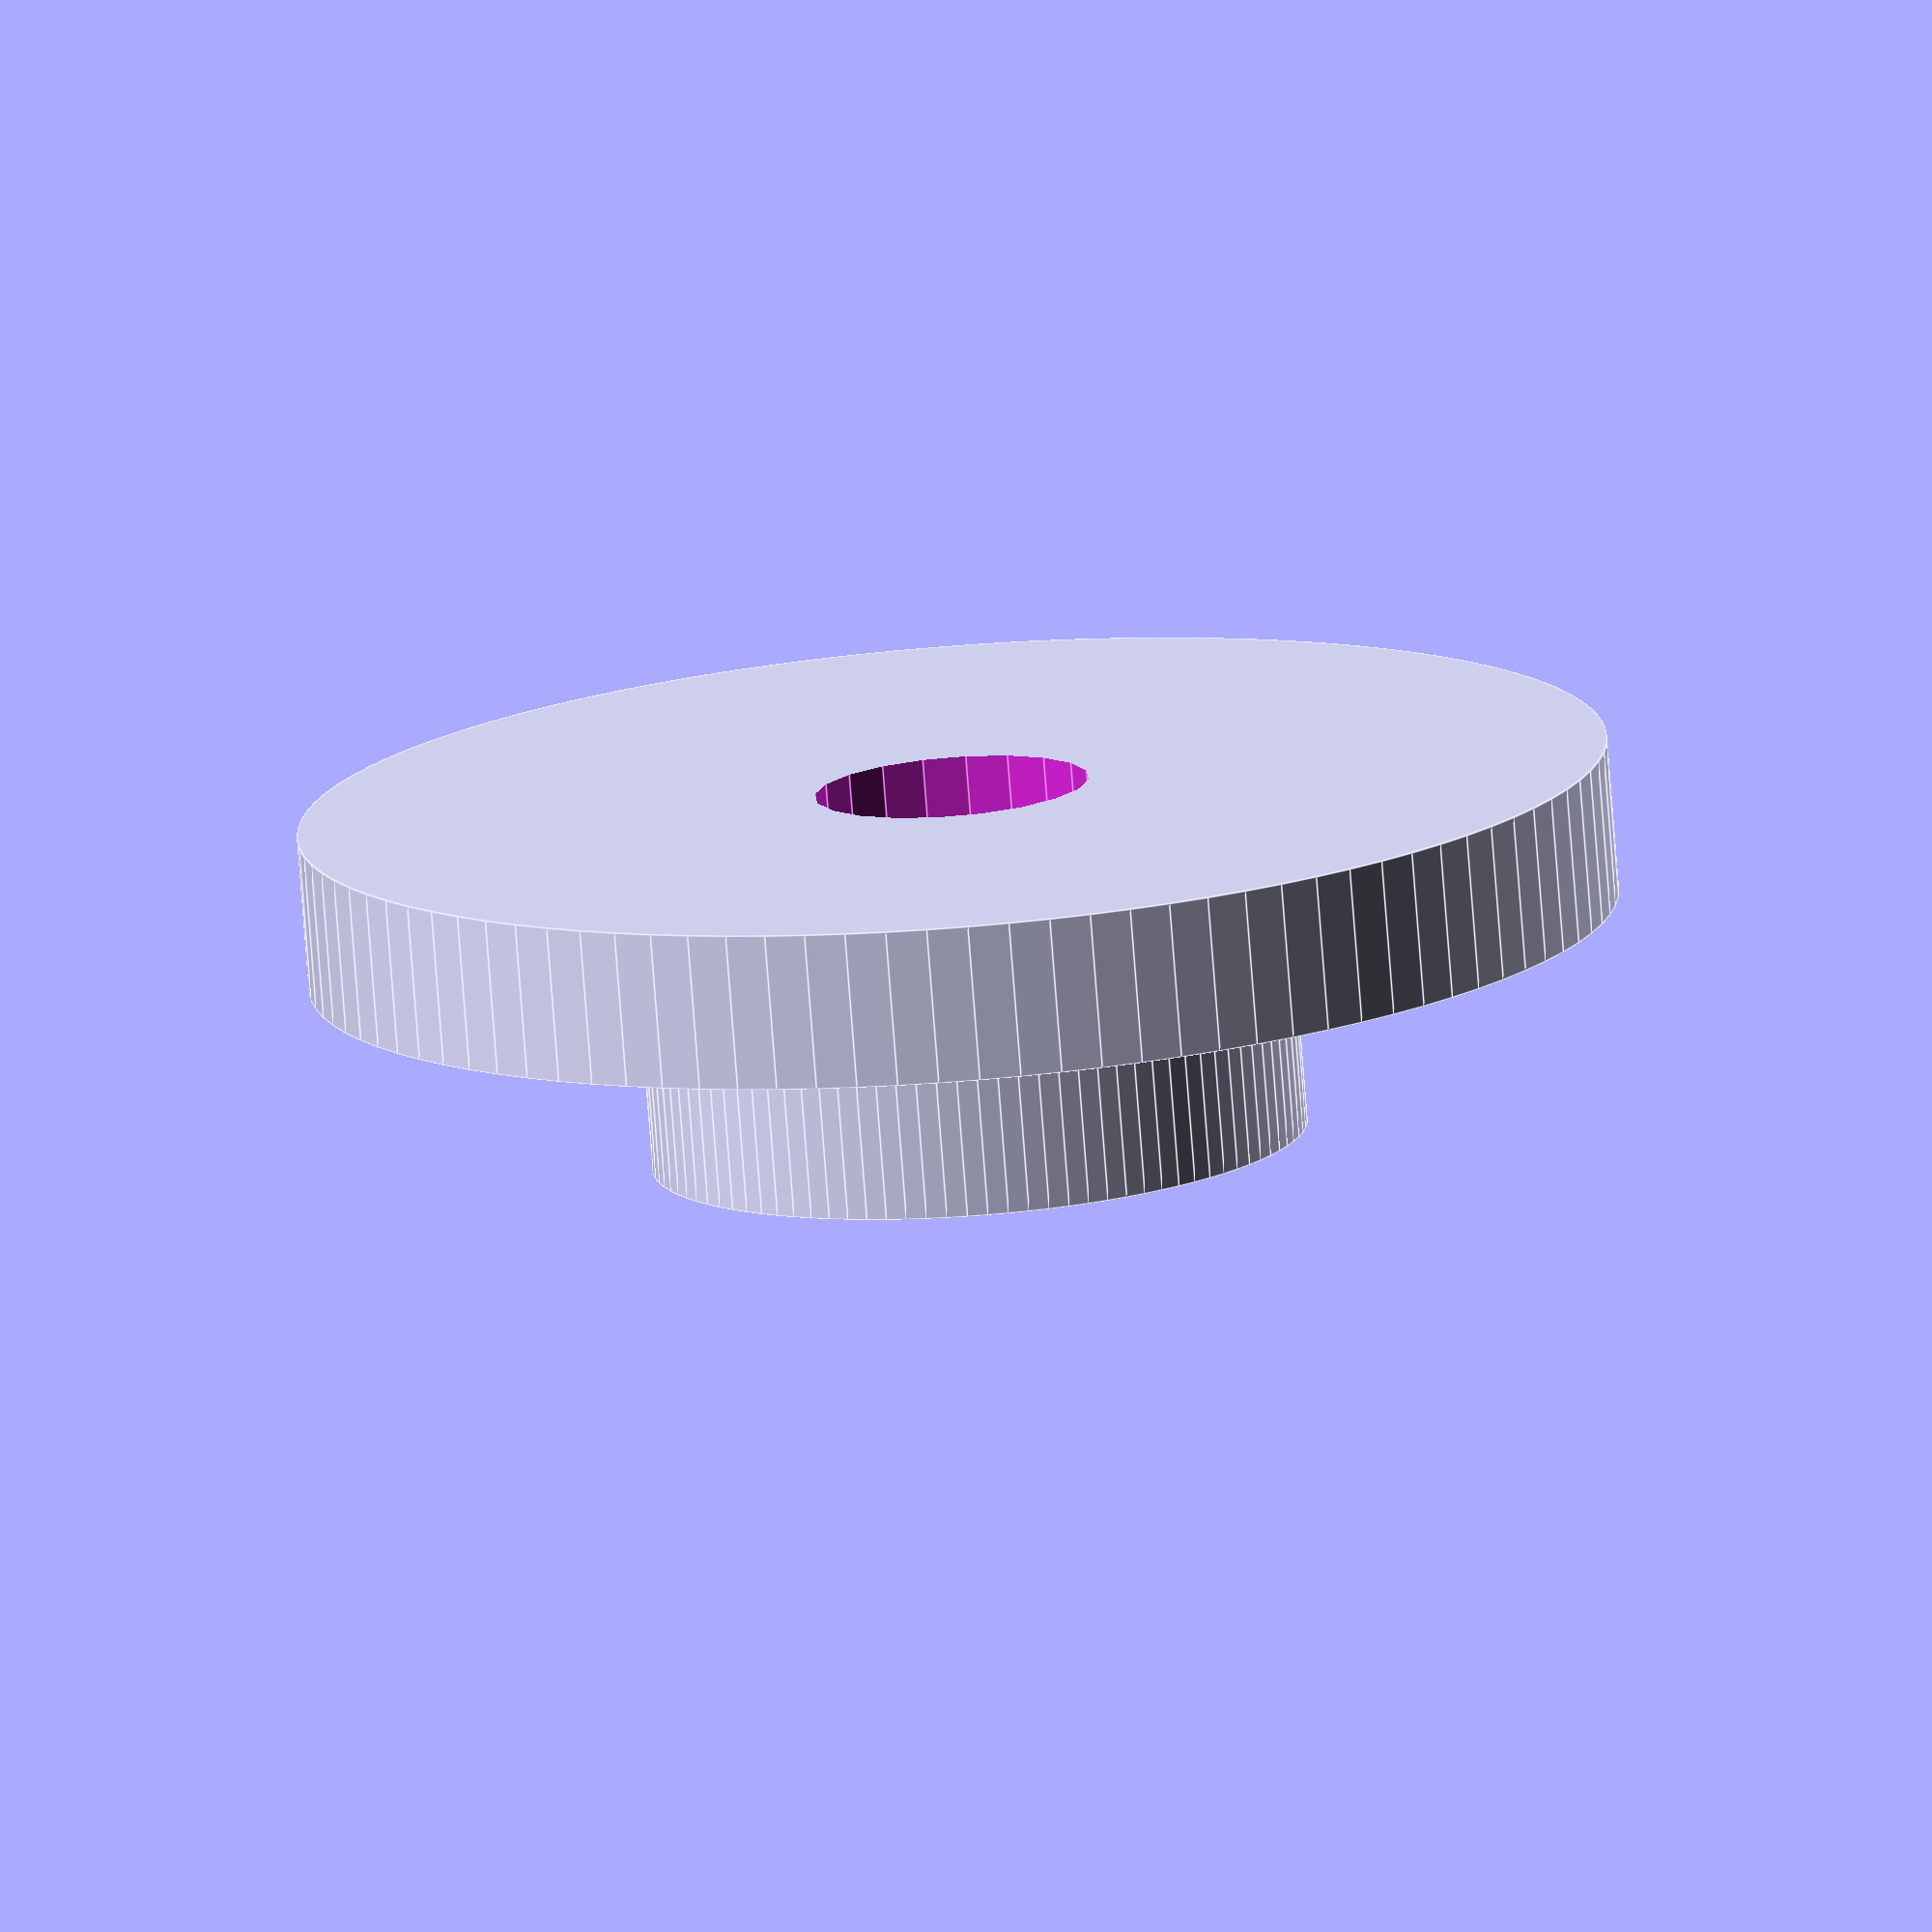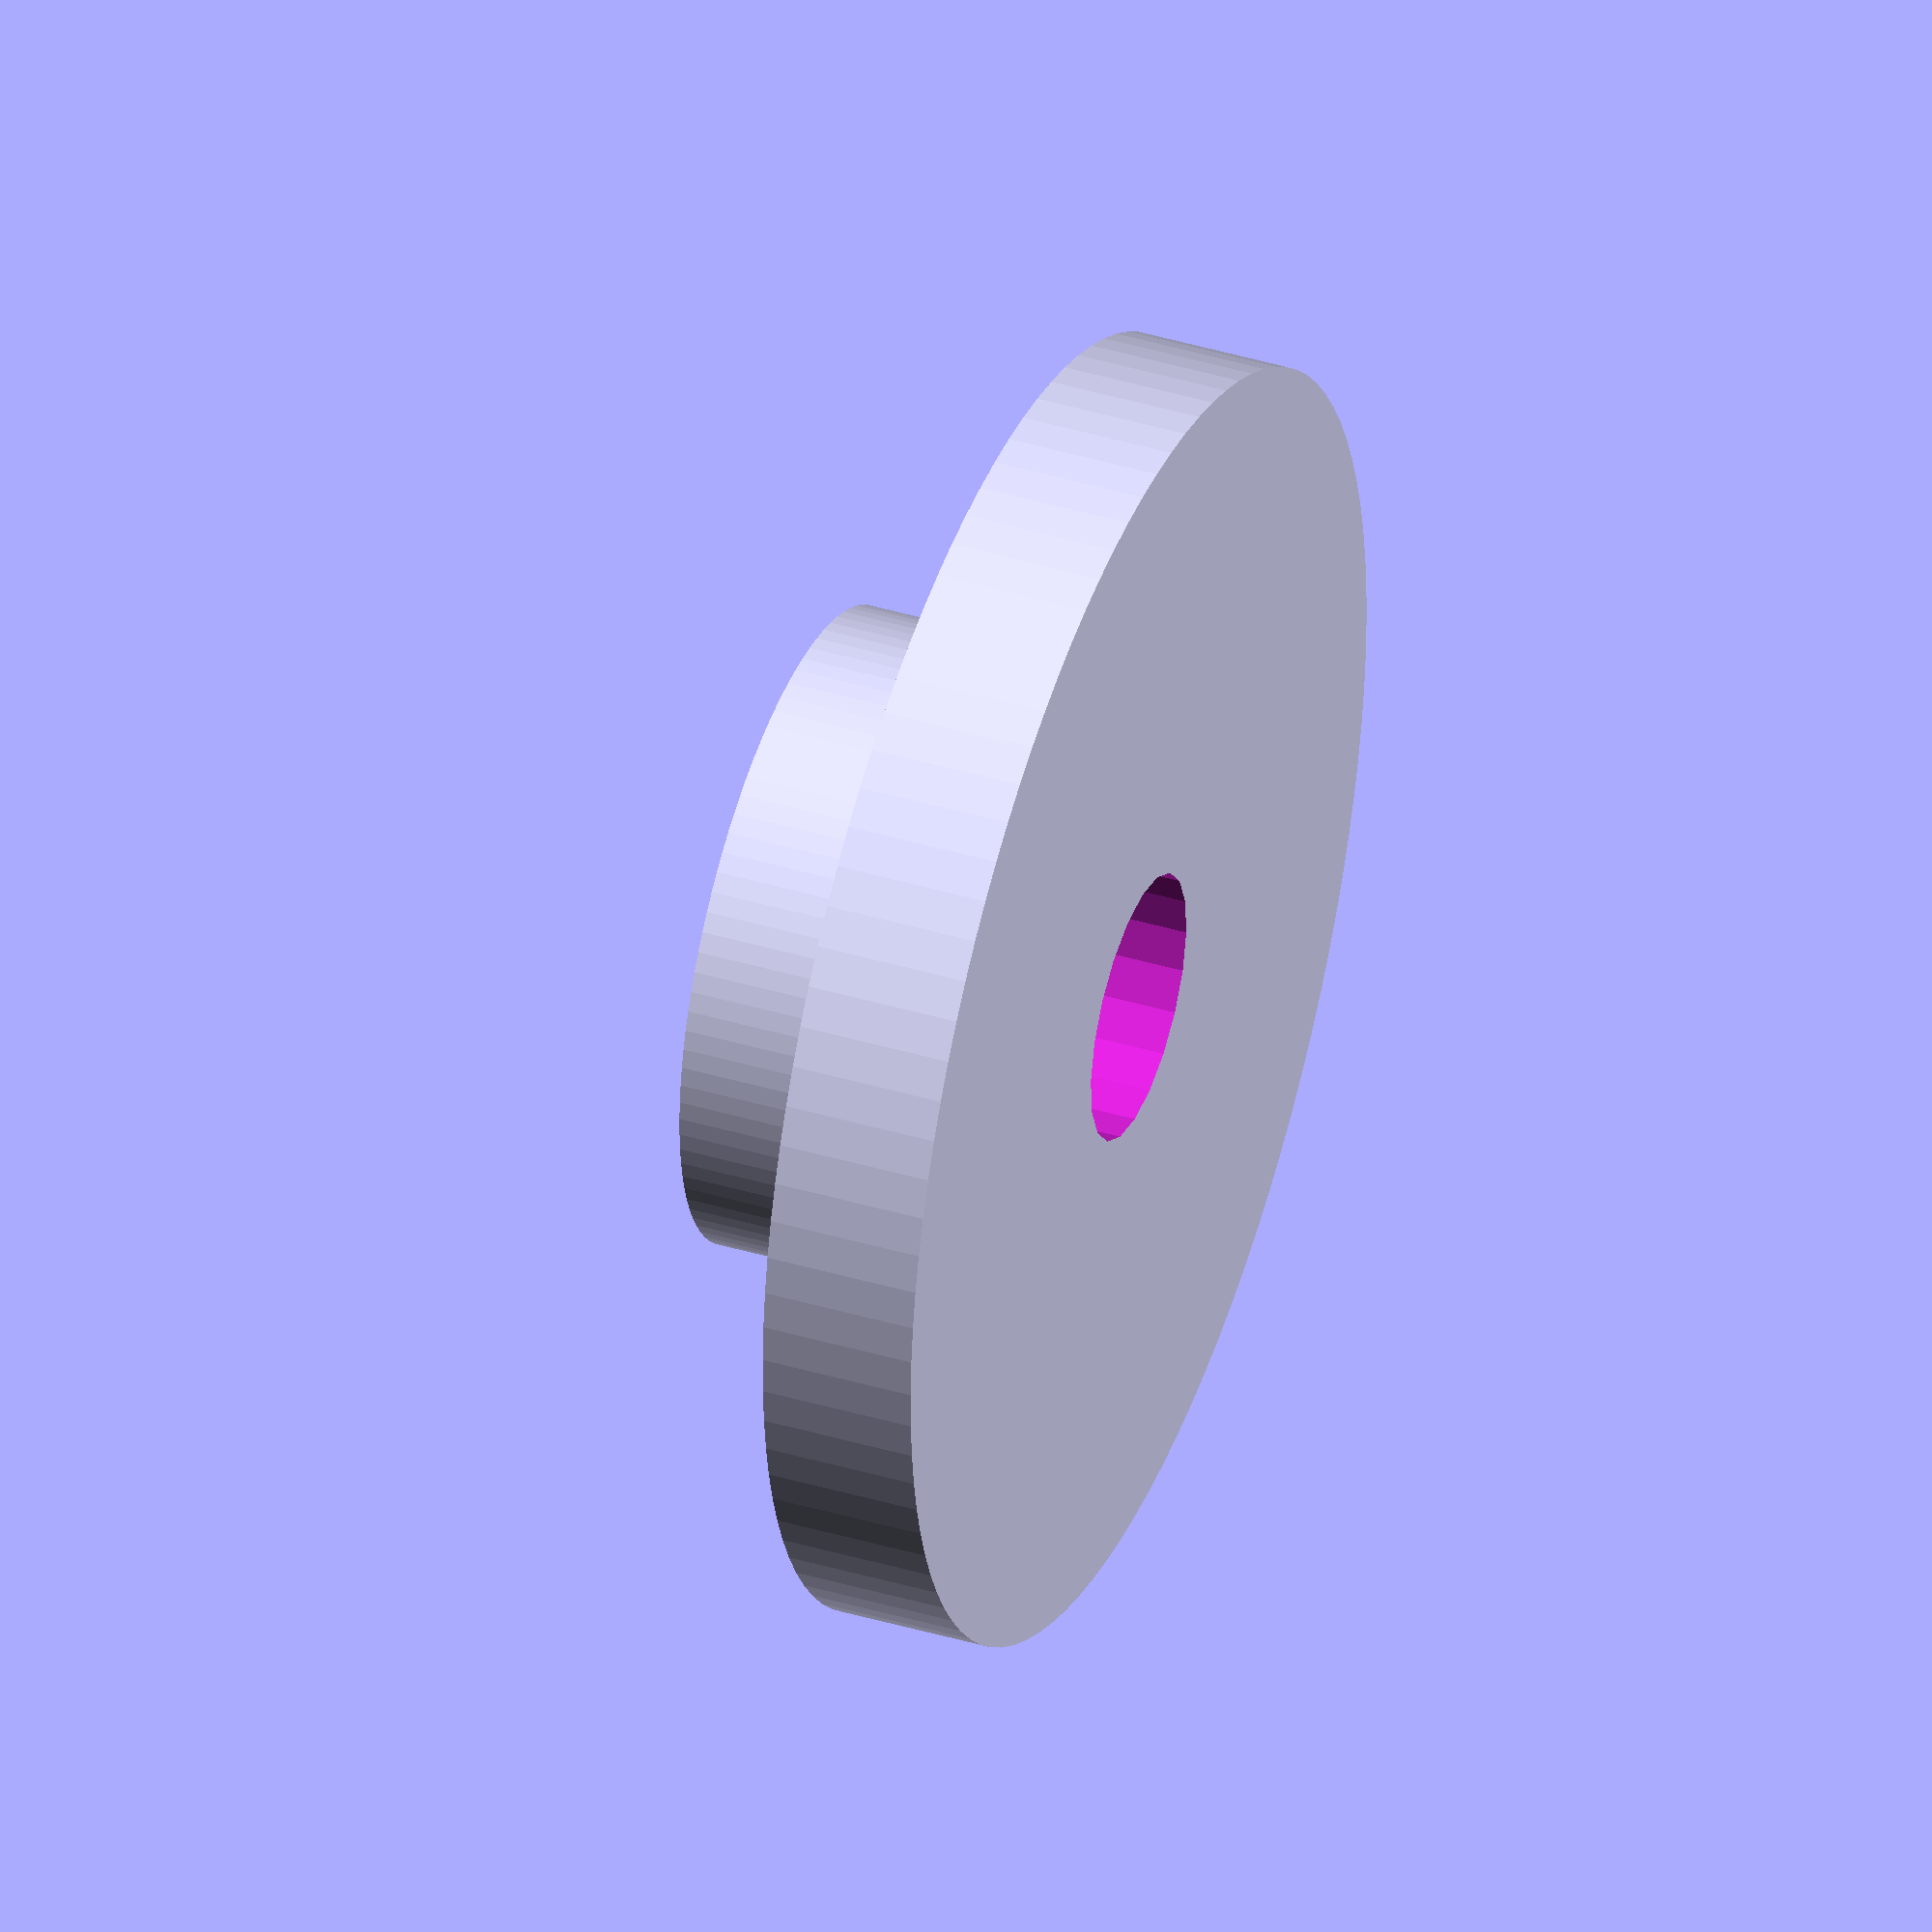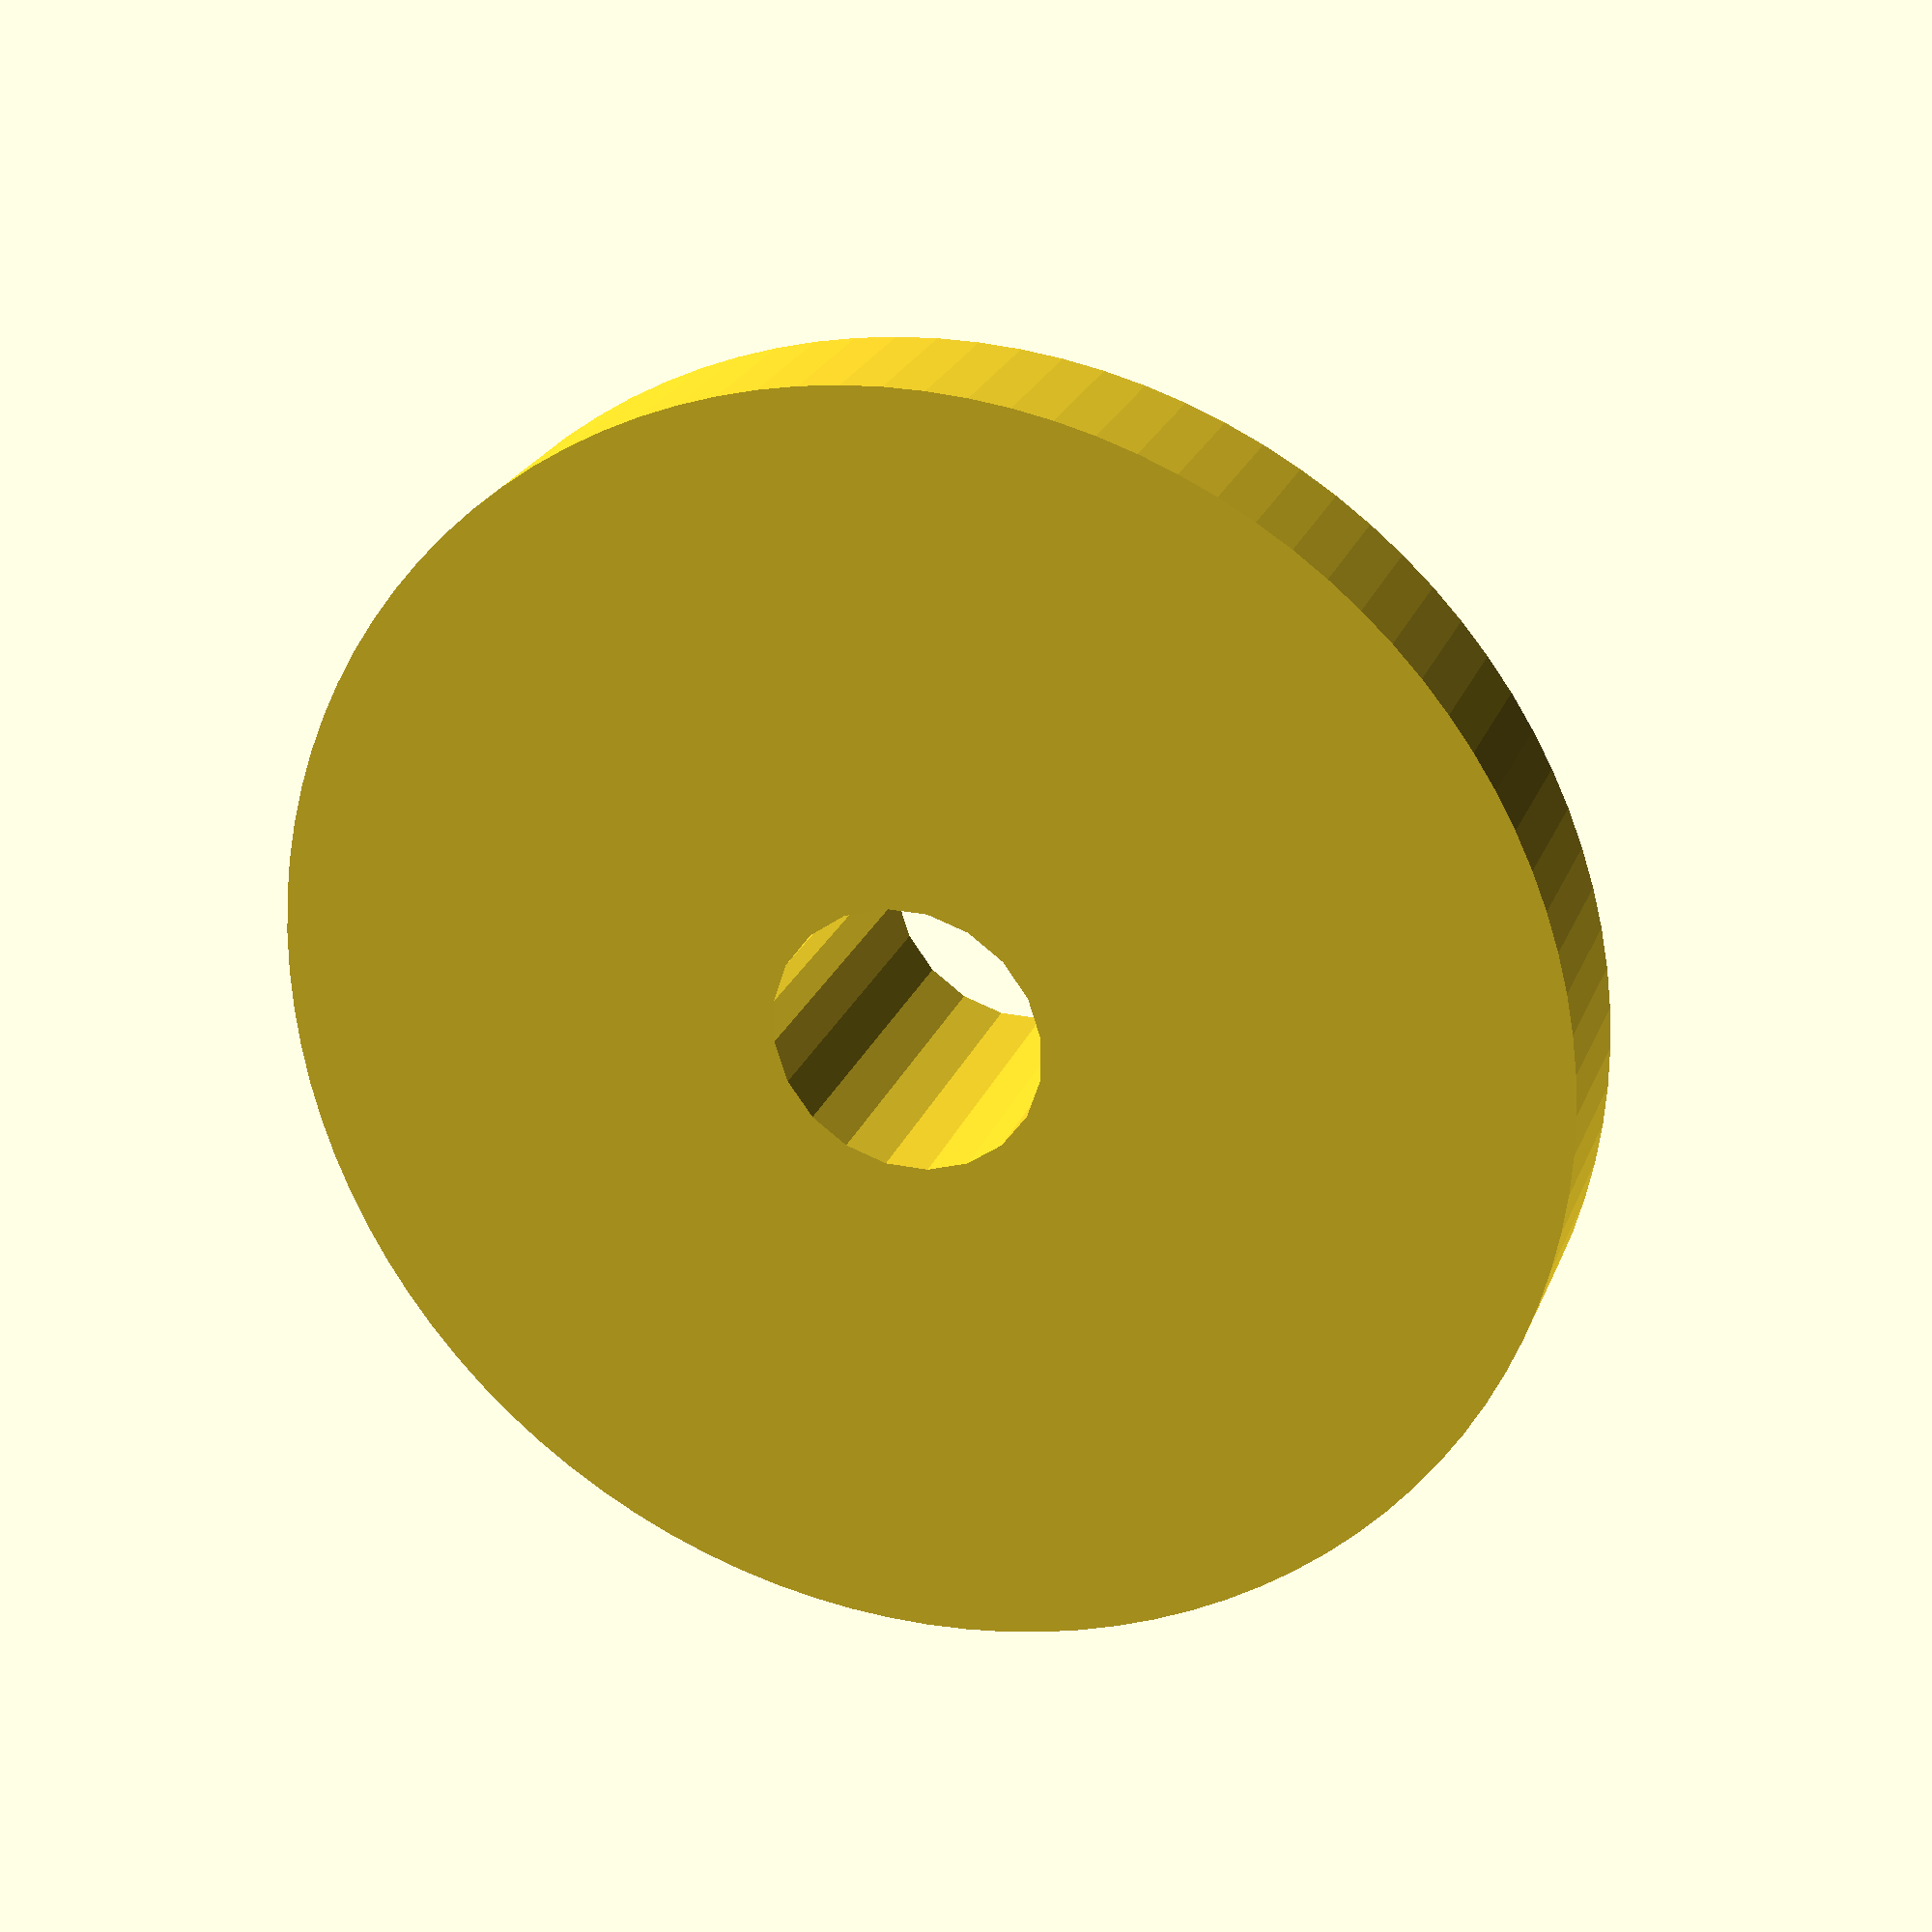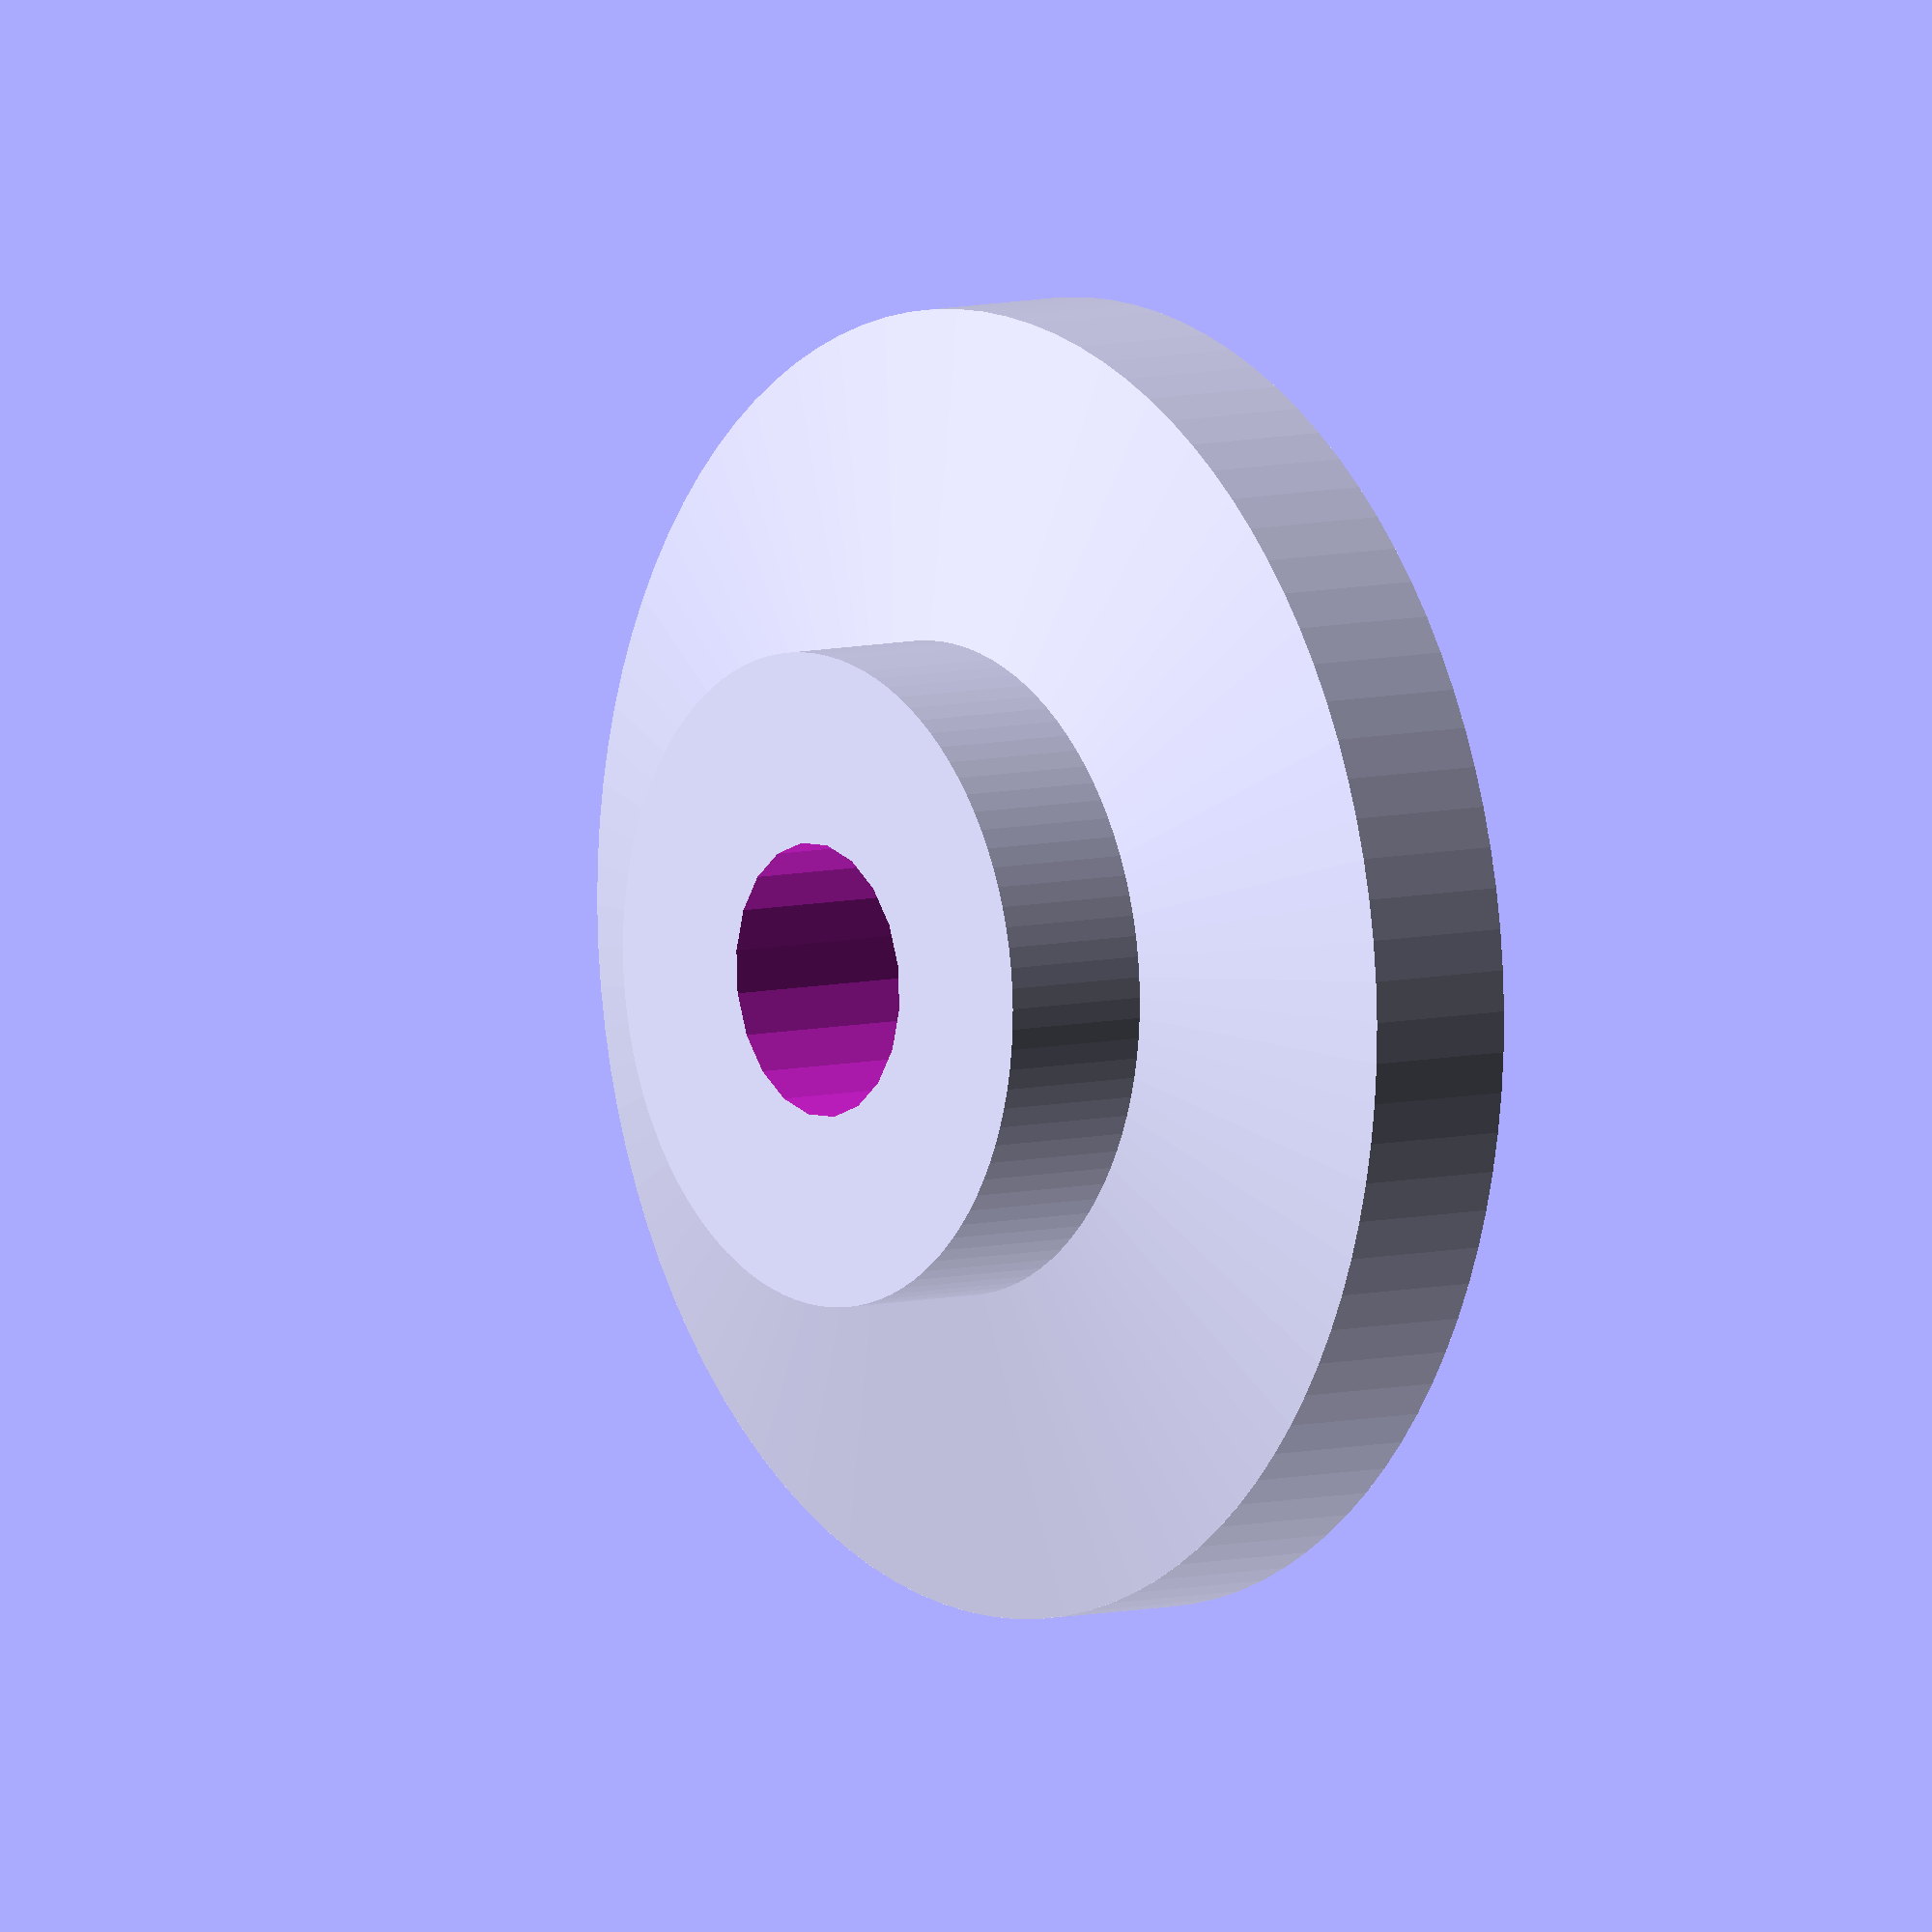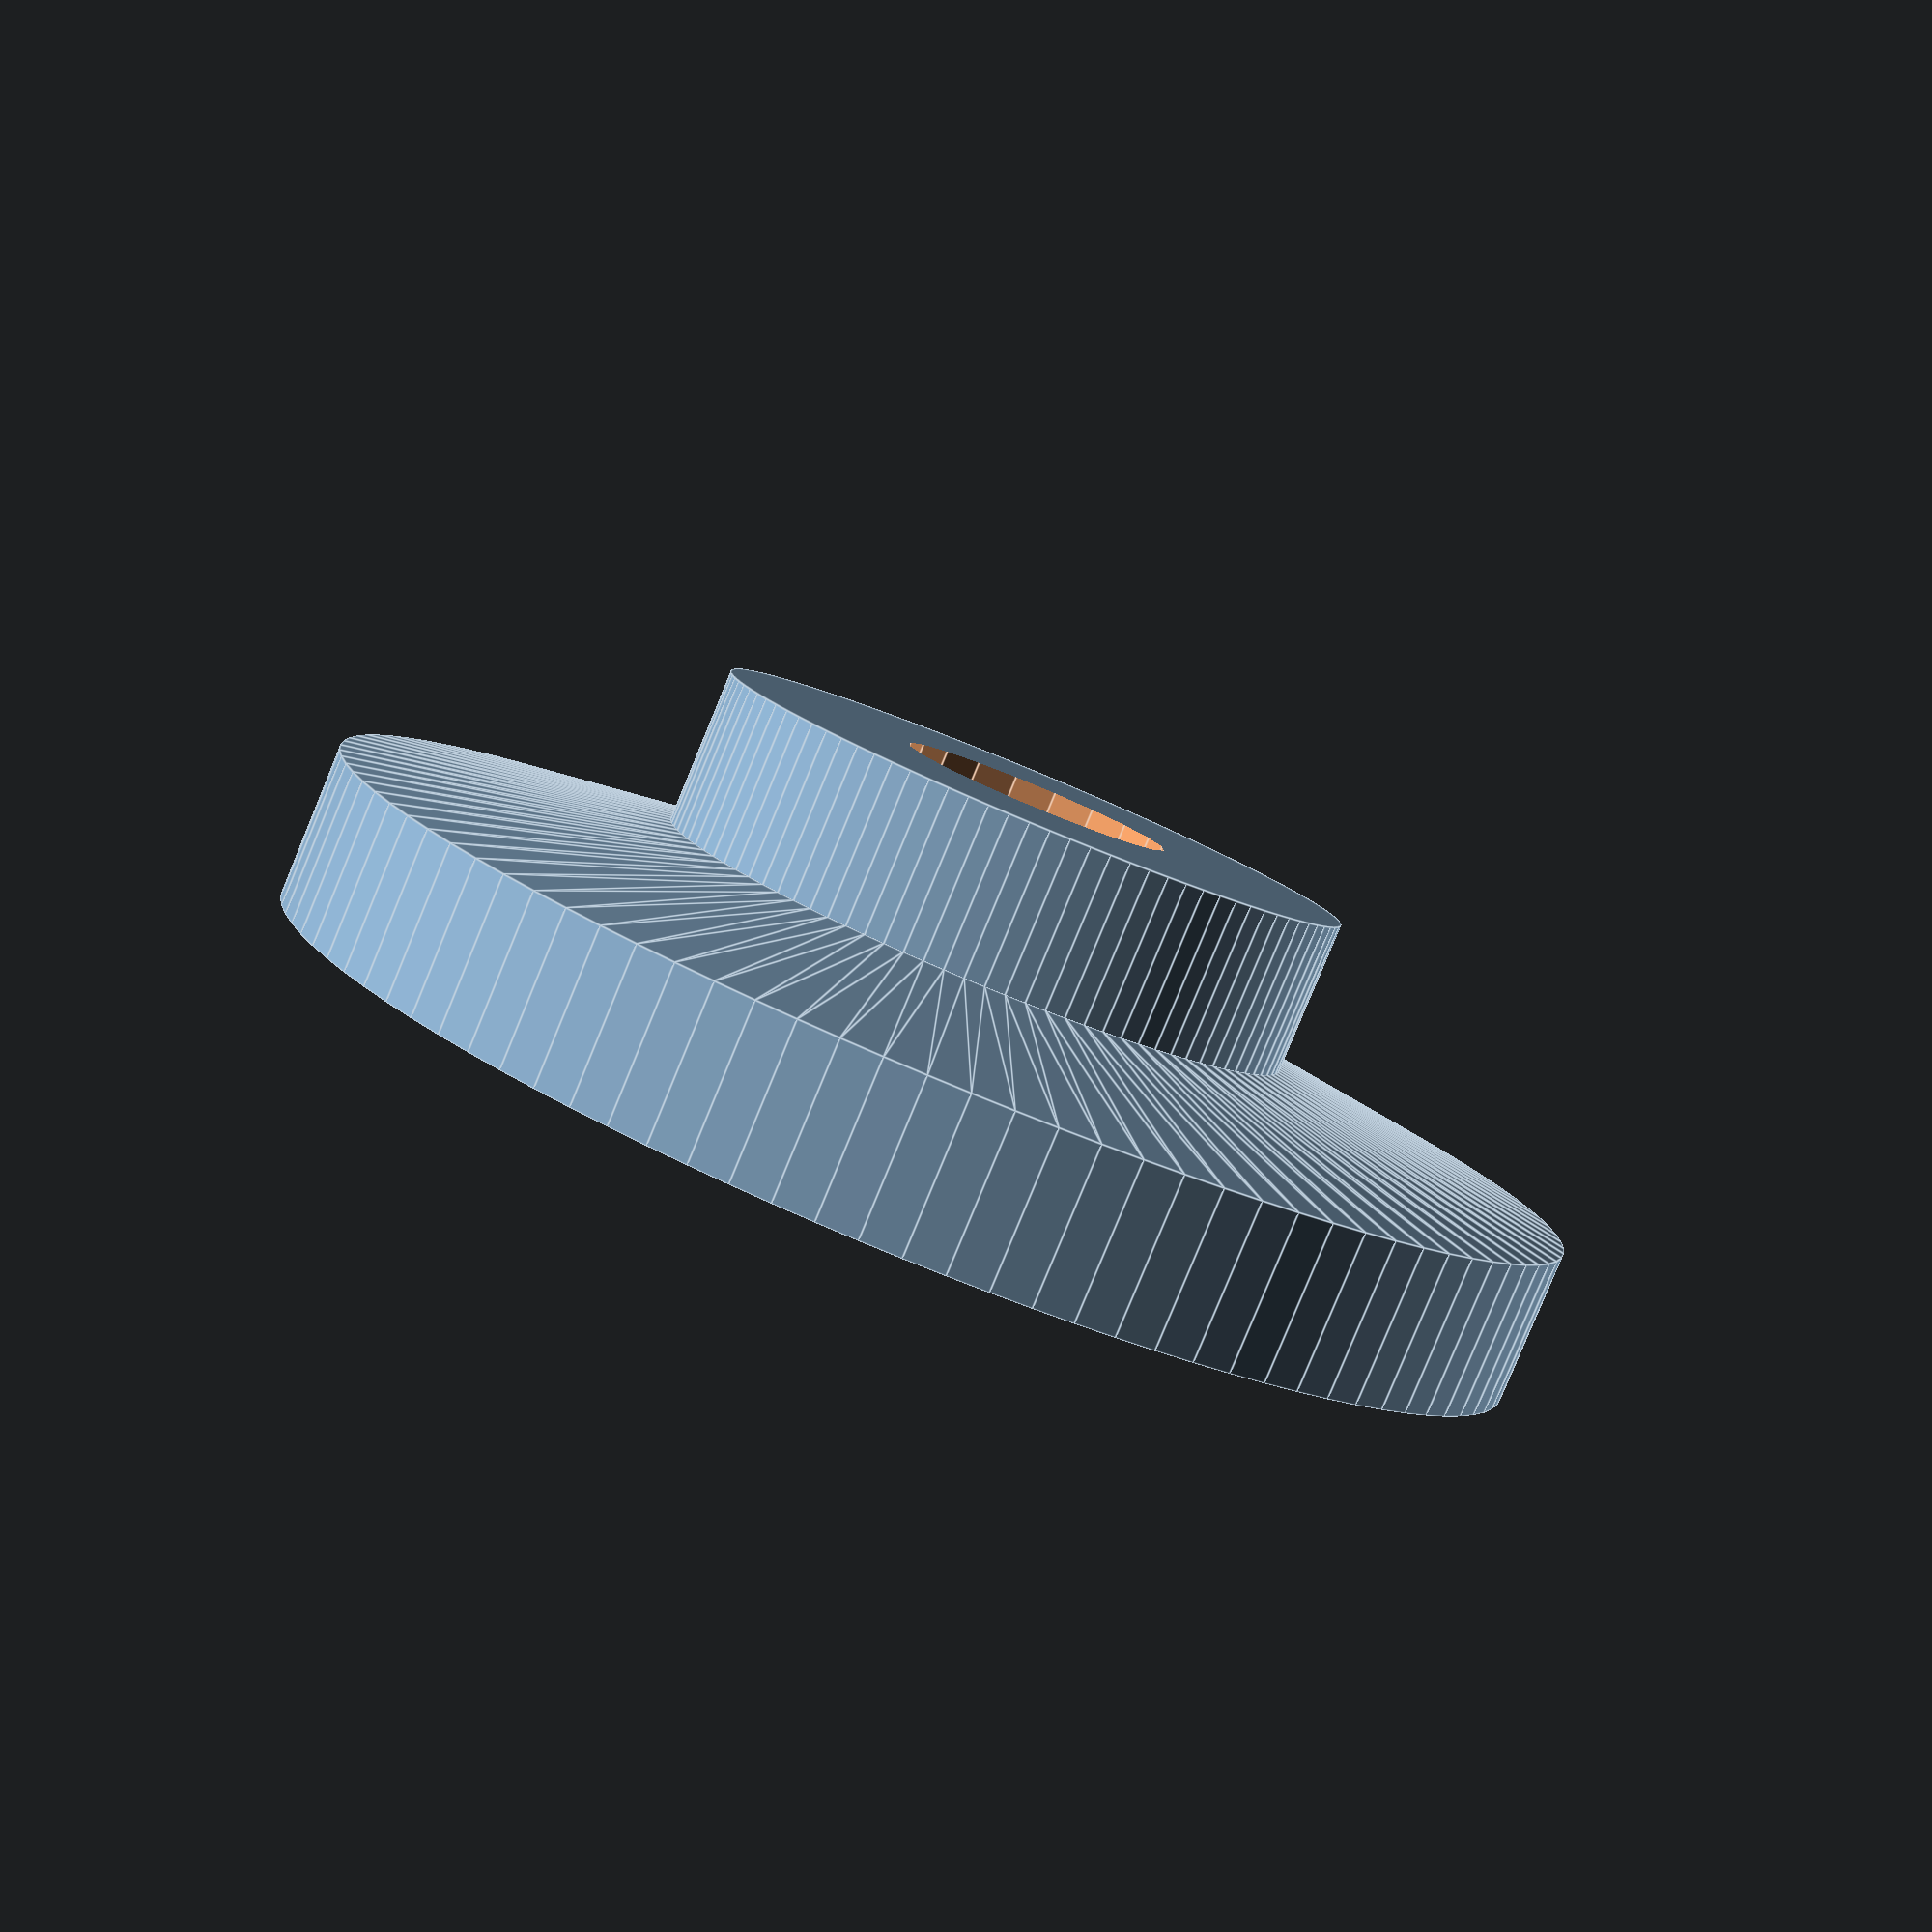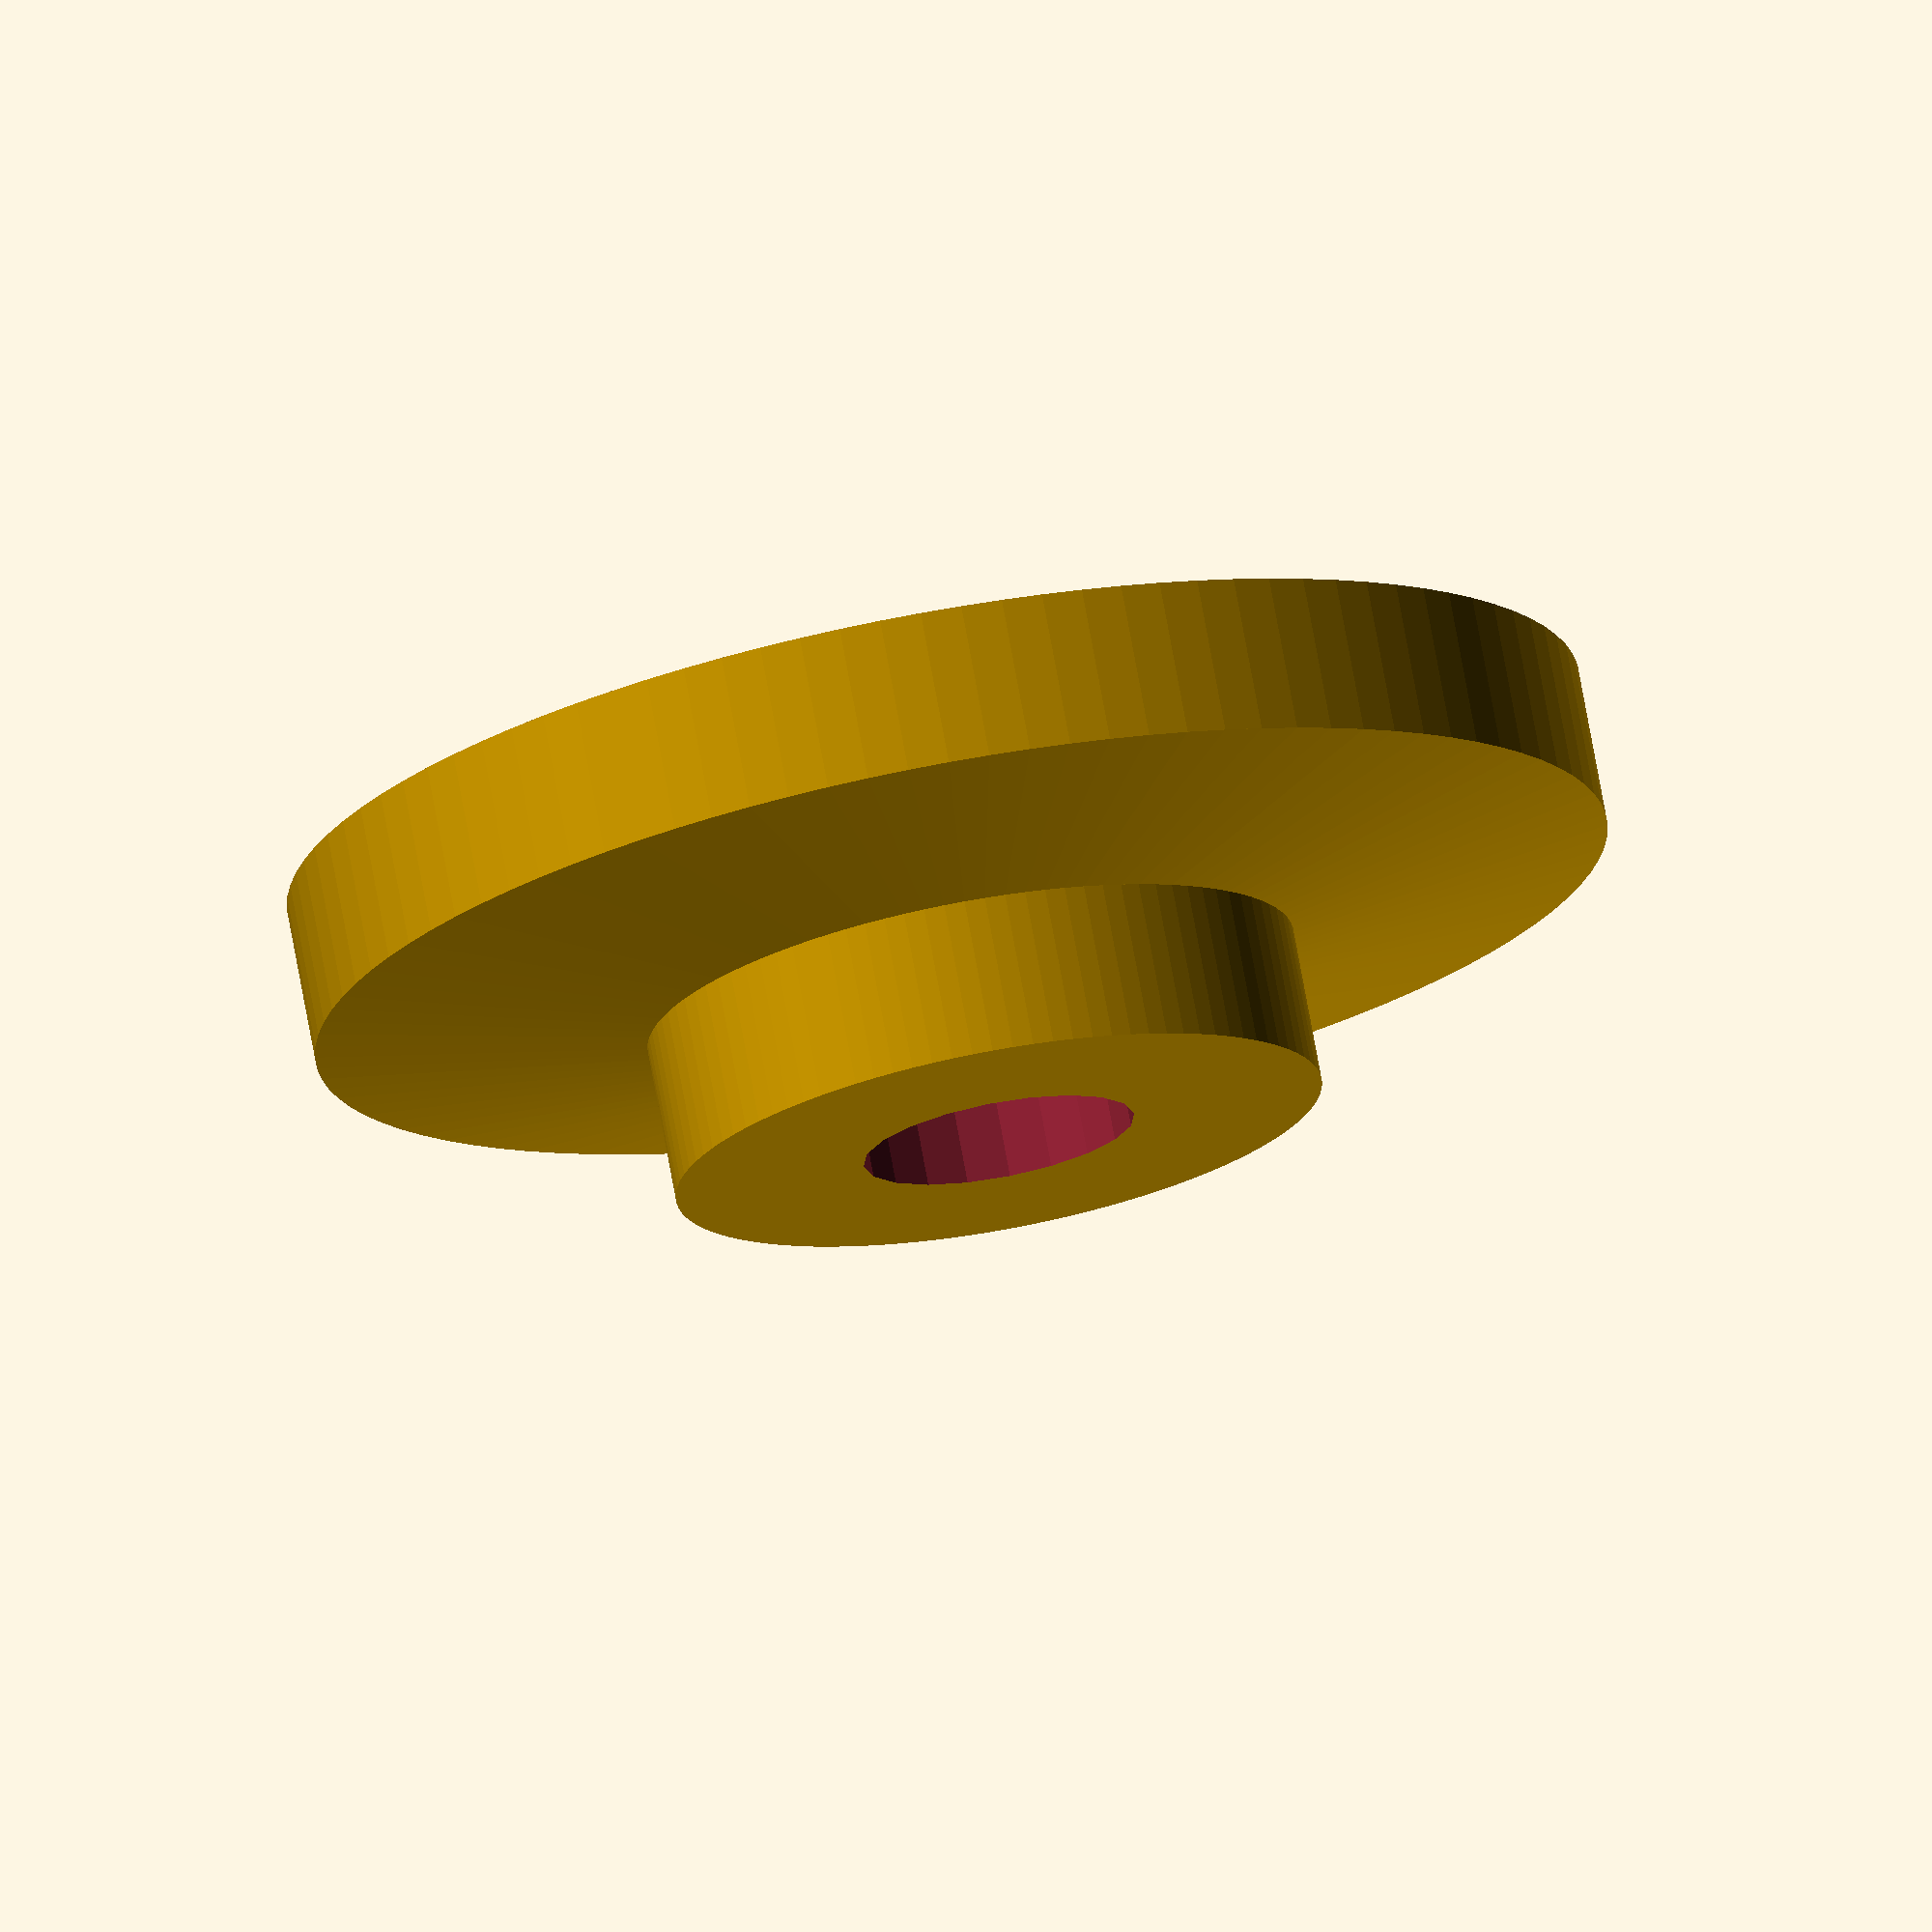
<openscad>
//RUEDA con radios 
//parametros rueda

//medidas del aro externo de la rueda.
diametro=50; //diametro externo de la rueda. influye en la velocidad.
grosor=6;	// grosor del aro externo de la rueda
altura_hub=8;
altura_bisel=2;

//medidas de los radios
//grosor_radios=8; //grosor o altura de los radios

//medidas del hub central
//diam_eje=4;  //eje central por el que pasa el tornillo de izquierdas



//medidas de los agujeros del hub
metrica_hub=3;

module rueda(gros=grosor, diam=diametro)
{
	difference(){
		
				
				union(){
					cylinder (r=diam/2, h=gros, $fn=100);
					translate([0,0,grosor])
					cylinder (r1=diam/2,r2=25/2, h=altura_bisel, $fn=100);
					translate([0,0,grosor])
					cylinder (r=25/2, h=altura_hub, $fn=100);
					
				}
				cylinder (r=10.5/2, h=100, $fn=20, center=true);
				//translate([8,0,0])
				//cylinder (r=3.5/2, h=100, $fn=20, center=true);
				//translate([-8,0,0])
				//cylinder (r=3.5/2, h=100, $fn=20, center=true);
			
	}//fin diference
}




	
	rueda();
	
	

	




	
</openscad>
<views>
elev=77.6 azim=174.2 roll=184.4 proj=o view=edges
elev=319.9 azim=103.4 roll=110.3 proj=o view=wireframe
elev=335.6 azim=206.9 roll=198.3 proj=p view=wireframe
elev=172.7 azim=132.5 roll=126.4 proj=o view=solid
elev=263.0 azim=9.4 roll=202.5 proj=p view=edges
elev=106.0 azim=283.3 roll=190.3 proj=o view=wireframe
</views>
